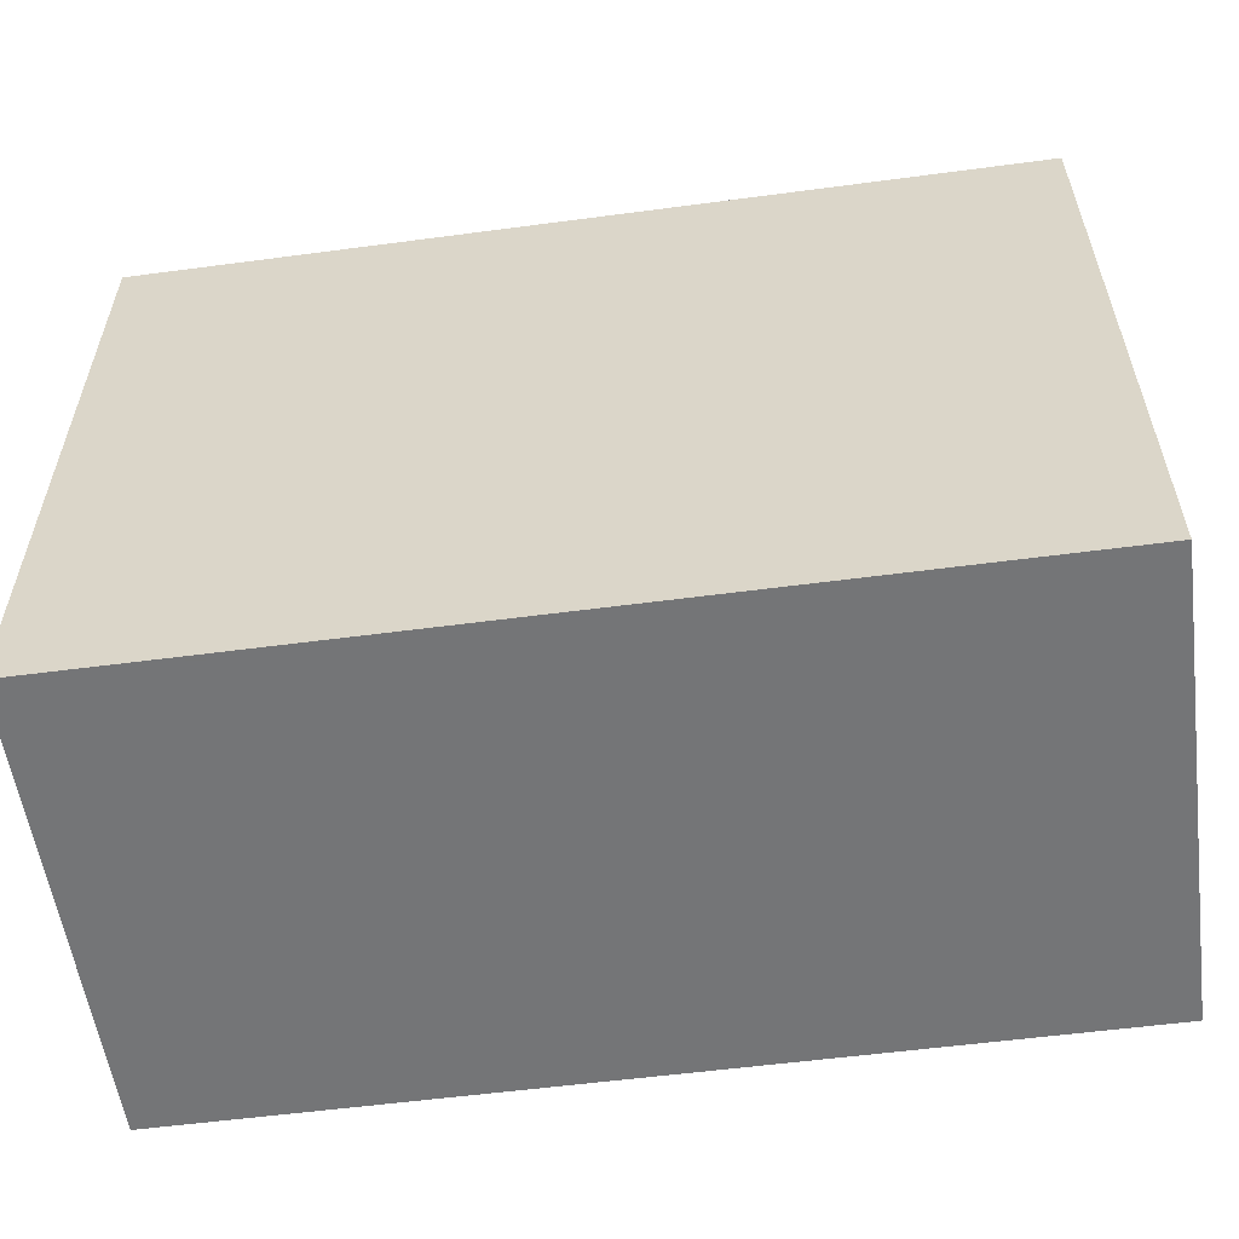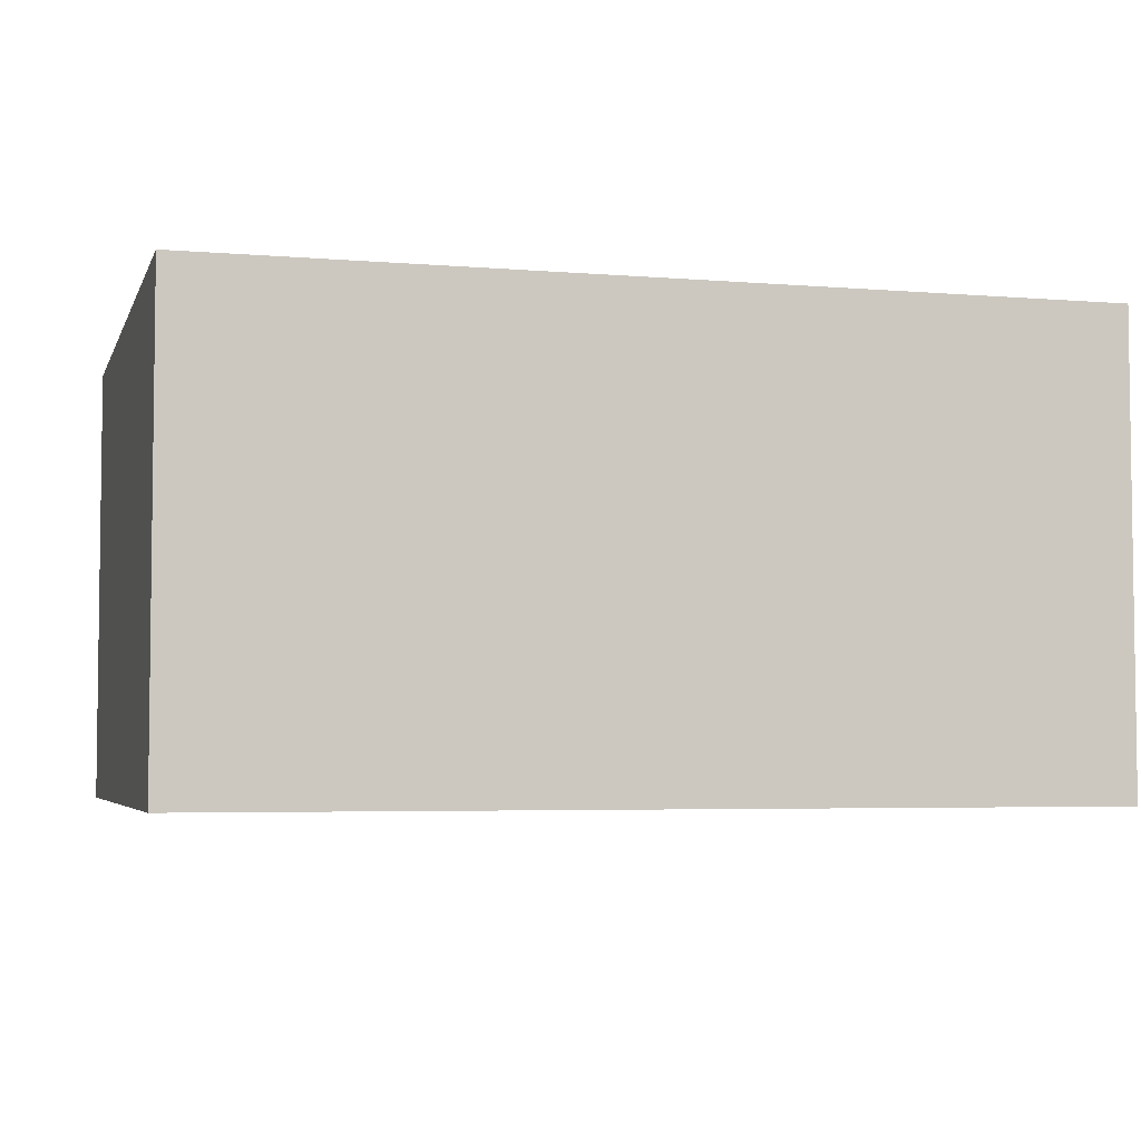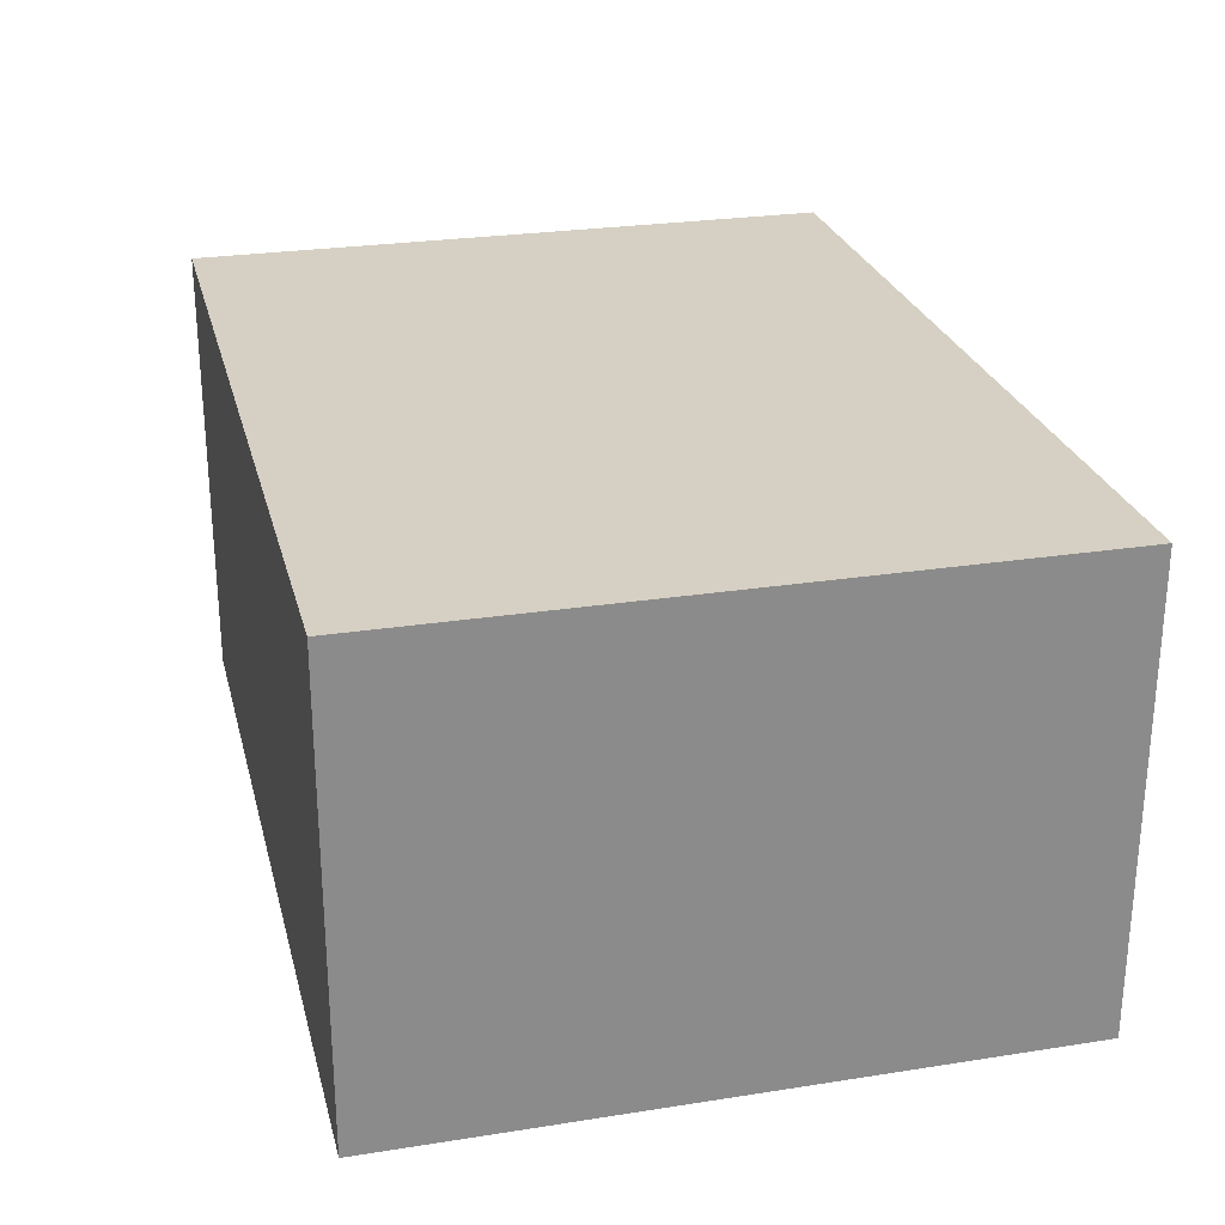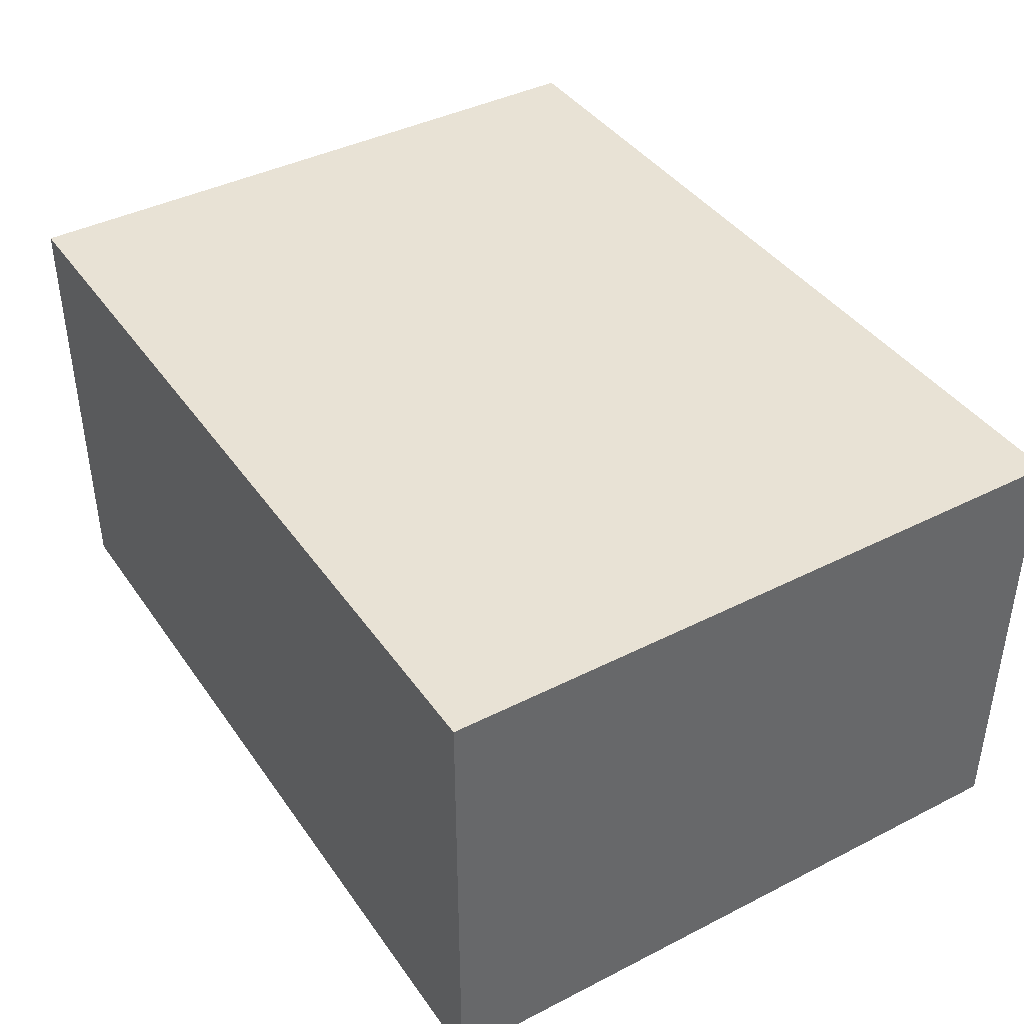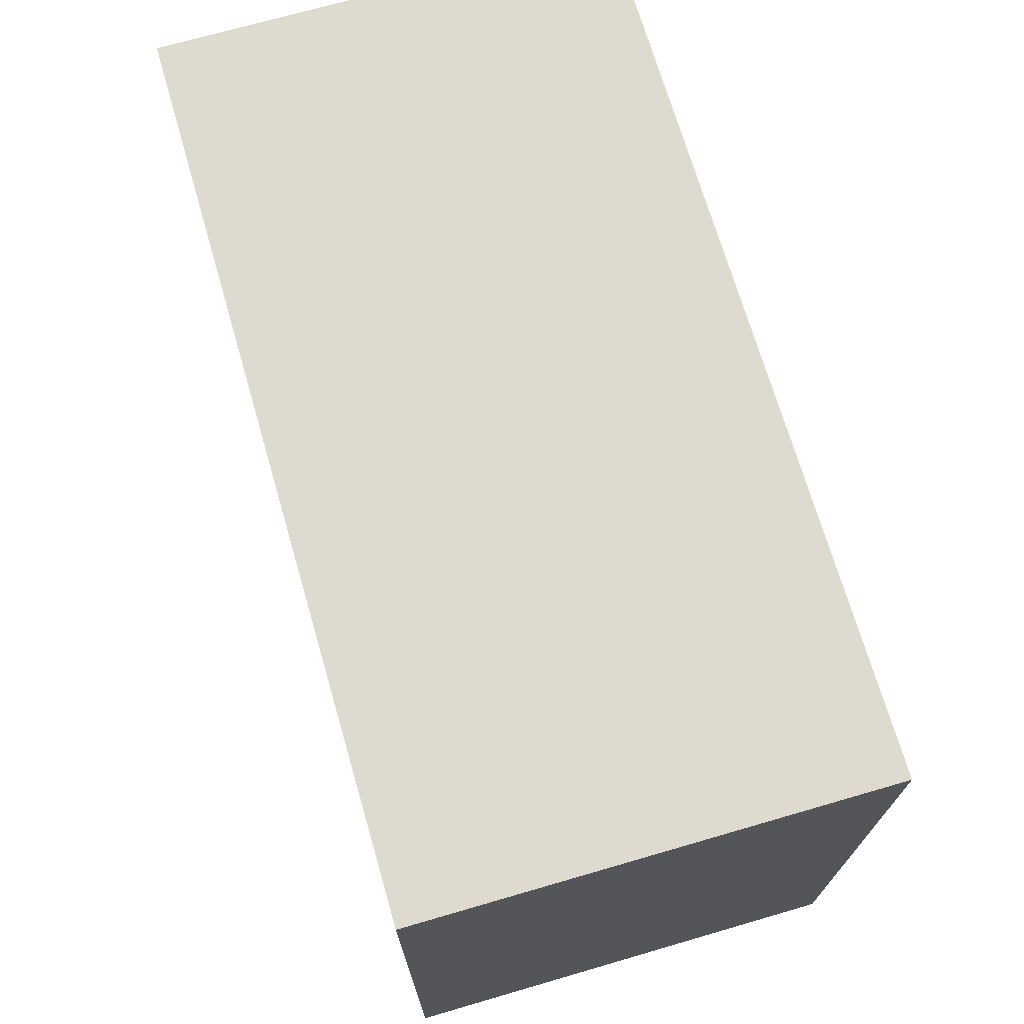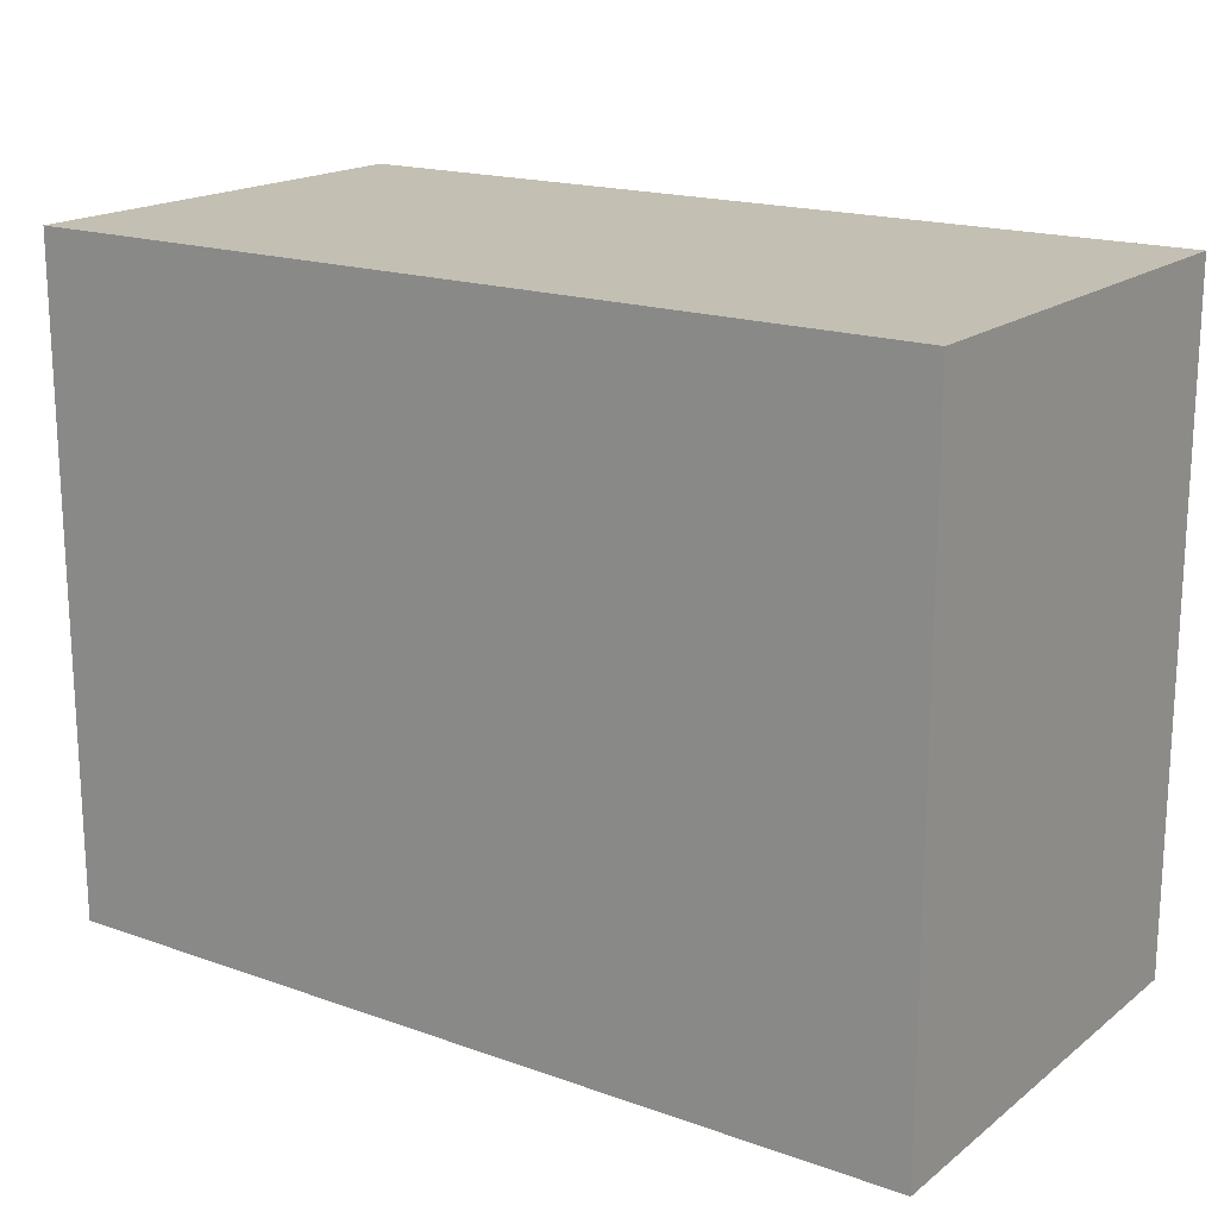
<metadata>
{"format":"obj","ext":"obj","renderer":"f3d","projection":"perspective","resolution":1024,"background":"white","views":[{"elev":-56.4,"azim":7.9,"up":"+Y"},{"elev":-4.5,"azim":-15.1,"up":"+Z"},{"elev":26.1,"azim":-103.9,"up":"+Z"},{"elev":40.8,"azim":-121.8,"up":"+Z"},{"elev":70.7,"azim":-106.2,"up":"+Y"},{"elev":17.8,"azim":34.8,"up":"+Y"}]}
</metadata>
<code>
v -0.04442 -0.03335 -0.02313
v -0.04442 -0.03335 0.02313
v -0.04442 0.03335 -0.02313
v -0.04442 0.03335 0.02313
v 0.04442 -0.03335 -0.02313
v 0.04442 -0.03335 0.02313
v 0.04442 0.03335 -0.02313
v 0.04442 0.03335 0.02313
f 2 4 1
f 5 2 1
f 1 4 3
f 3 5 1
f 2 8 4
f 6 2 5
f 6 8 2
f 4 8 3
f 7 5 3
f 3 8 7
f 7 6 5
f 8 6 7

</code>
